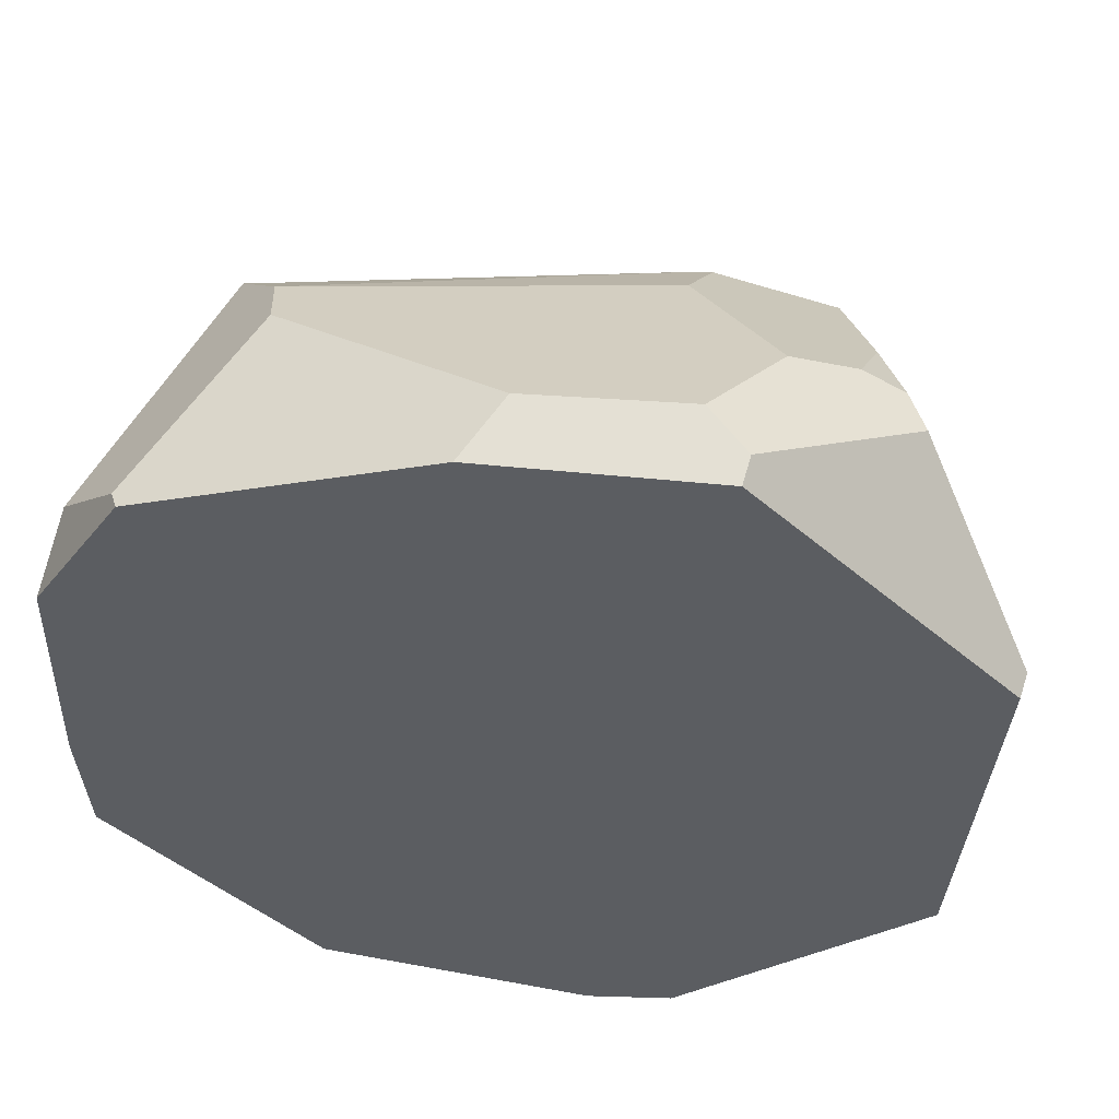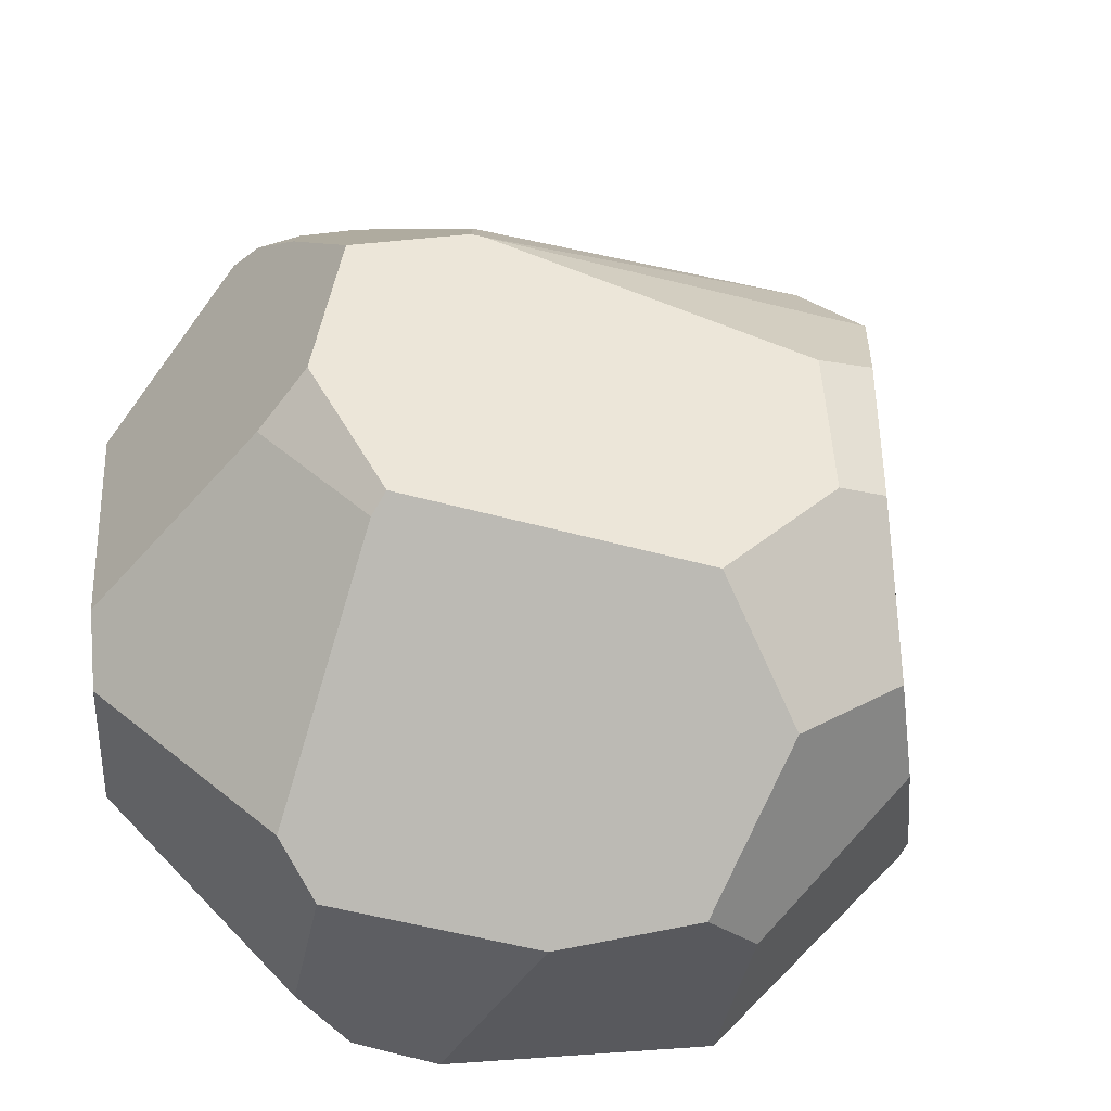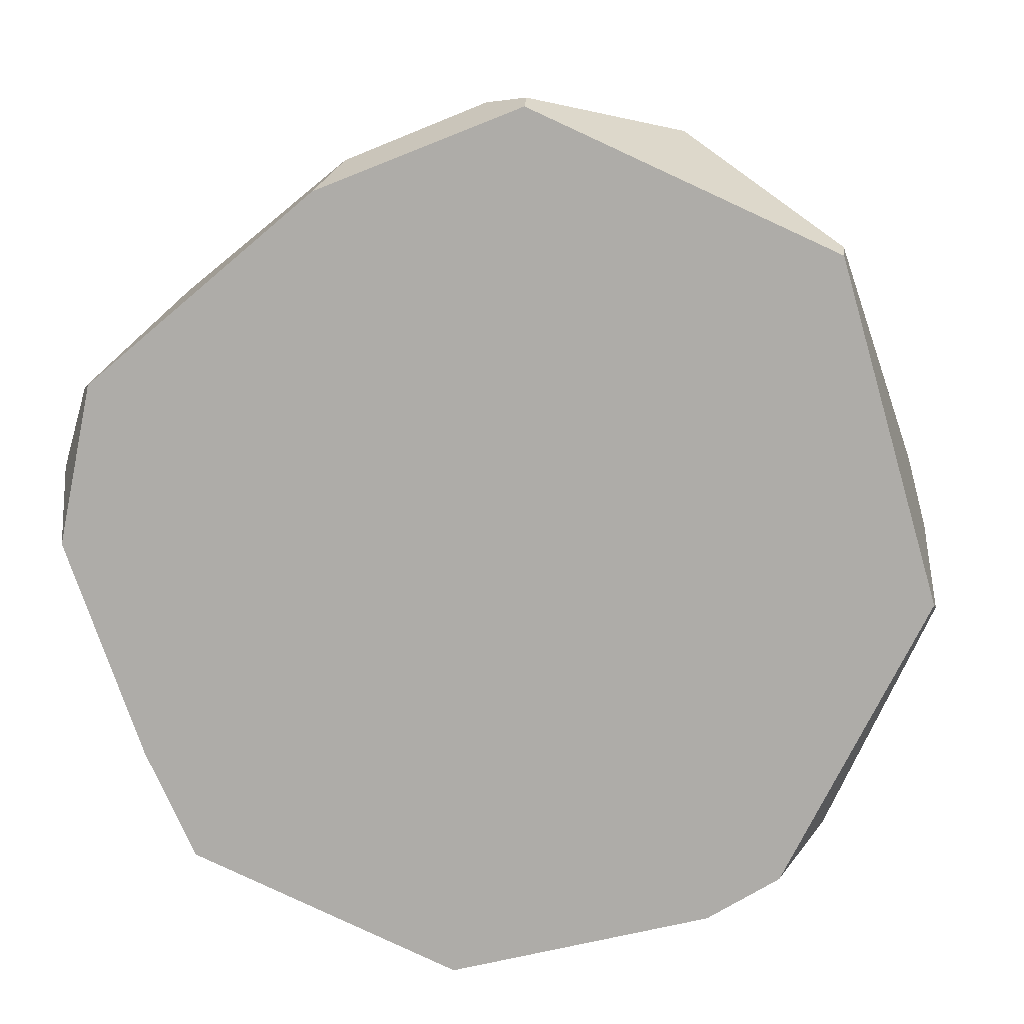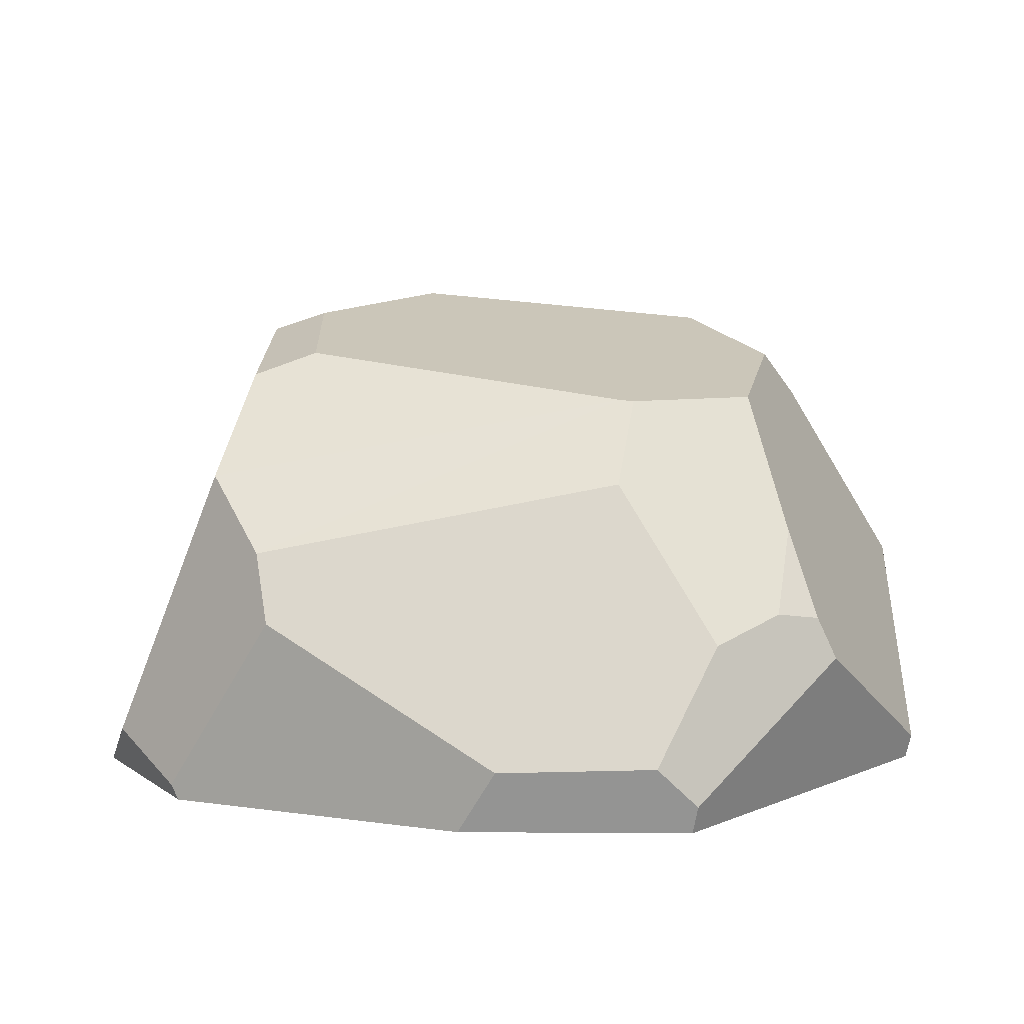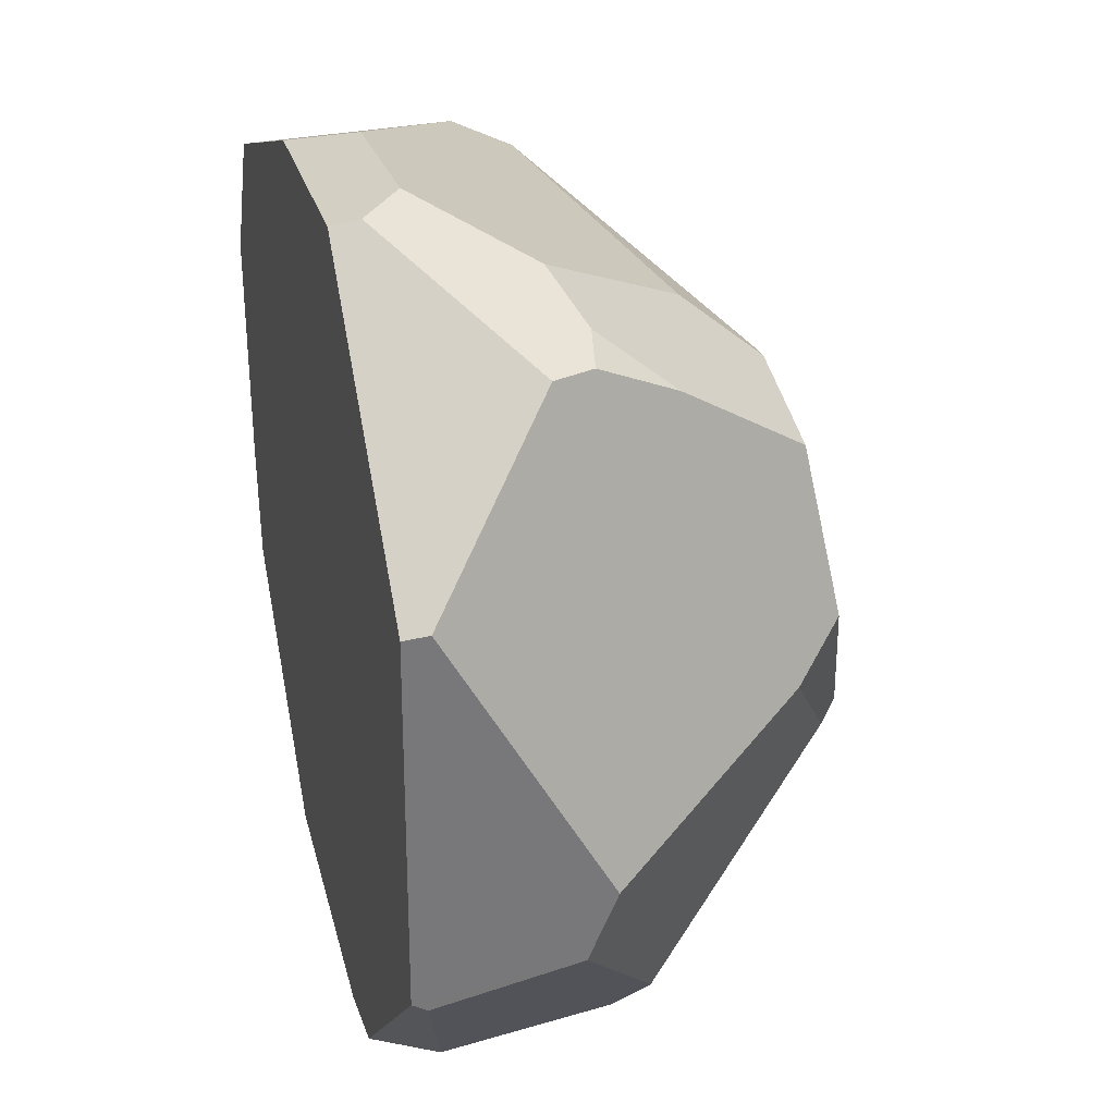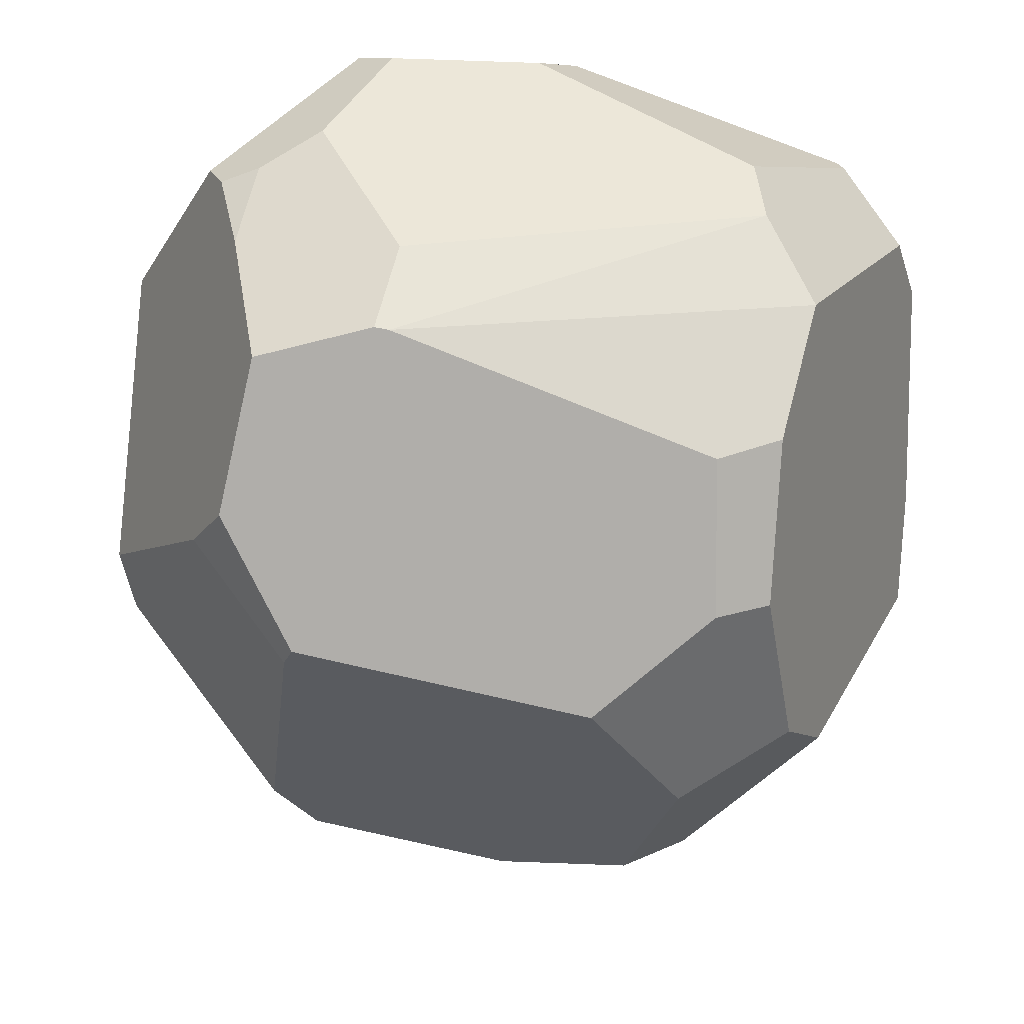
<metadata>
{"format":"obj","ext":"obj","renderer":"f3d","projection":"perspective","resolution":1024,"background":"white","views":[{"elev":52.6,"azim":7.2,"up":"+Z"},{"elev":-27.6,"azim":166.1,"up":"+Z"},{"elev":-77.4,"azim":20.4,"up":"+Y"},{"elev":10.3,"azim":-0.2,"up":"+Y"},{"elev":28.6,"azim":75.7,"up":"+Z"},{"elev":21.3,"azim":-176.4,"up":"+Z"}]}
</metadata>
<code>
o Cube.001_meshId0_name
v 1.451 1.731 1.787
v 1.054 0.5022 -2.445
v 1.102 1.503 -2.257
v 1.356 1.664 -1.953
v -2.24 0.09601 1.939
v -2.779 0.1055 1.075
v 1.668 2.35 0.09811
v 2.408 1.175 -0.5016
v 1.719 1.001 2.044
v 2.163 0.1359 -1.19
v 2.176 0.2211 -1.233
v 2.348 1.024 -0.9328
v -0.1432 1.614 -2.458
v -1.514 0.147 -2.435
v -2.793 0.2519 -1.064
v 0.667 0.1506 -2.577
v 0.9839 1.147 2.339
v 1.085 2.707 -0.5367
v -1.954 2.419 -1.042
v -1.789 2.76 -0.06164
v -1.473 2.863 -0.1059
v -0.7617 2.944 -0.7329
v -1.457 2.694 0.812
v -1.832 2.567 0.8941
v 0.5288 2.474 1.495
v -0.532 0.09044 2.553
v 0.4222 2.021 1.854
v 0.8327 0.09132 2.581
v -2.282 0.1856 1.926
v -1.661 1.243 2.179
v -1.731 1.626 1.973
v 0.1444 0.1512 -2.67
v 2.329 0.11 1.078
v 2.358 0.2557 1.106
v -2.172 1.882 -1.346
v -1.342 1.557 -2.294
v -2.021 2.022 1.541
v -2.82 0.122 -0.3624
v -2.776 0.1307 -1.11
v -0.3131 0.4719 2.642
v 1.022 2.801 -0.4209
v 1.45 2.635 0.3713
v -1.29 2.543 -1.461
v -0.9583 1.882 -2.311
v 1.245 2.475 1.3
v 0.4427 2.481 1.482
v 0.8604 0.2577 2.618
v 0.6182 0.4985 2.667
v 1.606 1.246 2.034
v 1.361 1.289 2.134
v -2.646 0.413 1.478
f 1 50 49
f 2 16 32
f 37 23 24
f 39 38 15
f 43 36 35
f 36 13 14
f 9 28 33
f 1 27 50
f 14 39 15
f 40 28 48
f 26 38 10
f 20 35 38
f 30 29 5
f 17 47 9
f 27 31 30
f 23 20 24
f 27 46 31
f 18 8 12
f 33 34 9
f 9 47 28
f 5 51 6
f 33 10 8
f 2 3 4
f 18 4 13
f 35 14 15
f 7 1 34
f 19 21 22
f 46 22 23
f 10 2 11
f 46 37 31
f 41 7 18
f 28 47 48
f 9 49 50
f 31 51 30
f 32 13 2
f 13 3 2
f 37 46 23
f 35 19 43
f 43 44 36
f 44 13 36
f 13 32 14
f 1 45 27
f 45 25 27
f 27 17 50
f 40 26 28
f 14 32 38
f 32 16 10
f 38 32 10
f 10 33 26
f 33 28 26
f 26 5 6
f 6 38 26
f 38 39 14
f 6 51 37
f 37 24 38
f 24 20 38
f 20 19 35
f 35 15 38
f 38 6 37
f 5 26 30
f 26 40 30
f 9 50 17
f 17 48 47
f 30 40 27
f 40 48 17
f 27 40 17
f 23 21 20
f 27 25 46
f 12 4 18
f 18 7 8
f 5 29 51
f 11 12 10
f 12 8 10
f 8 34 33
f 12 11 4
f 11 2 4
f 4 3 13
f 13 44 43
f 43 22 13
f 22 41 18
f 13 22 18
f 35 36 14
f 42 45 7
f 45 1 7
f 1 49 9
f 9 34 1
f 34 8 7
f 22 43 19
f 19 20 21
f 46 25 42
f 25 45 42
f 42 41 46
f 41 22 46
f 22 21 23
f 10 16 2
f 41 42 7
f 37 51 31
f 51 29 30

</code>
